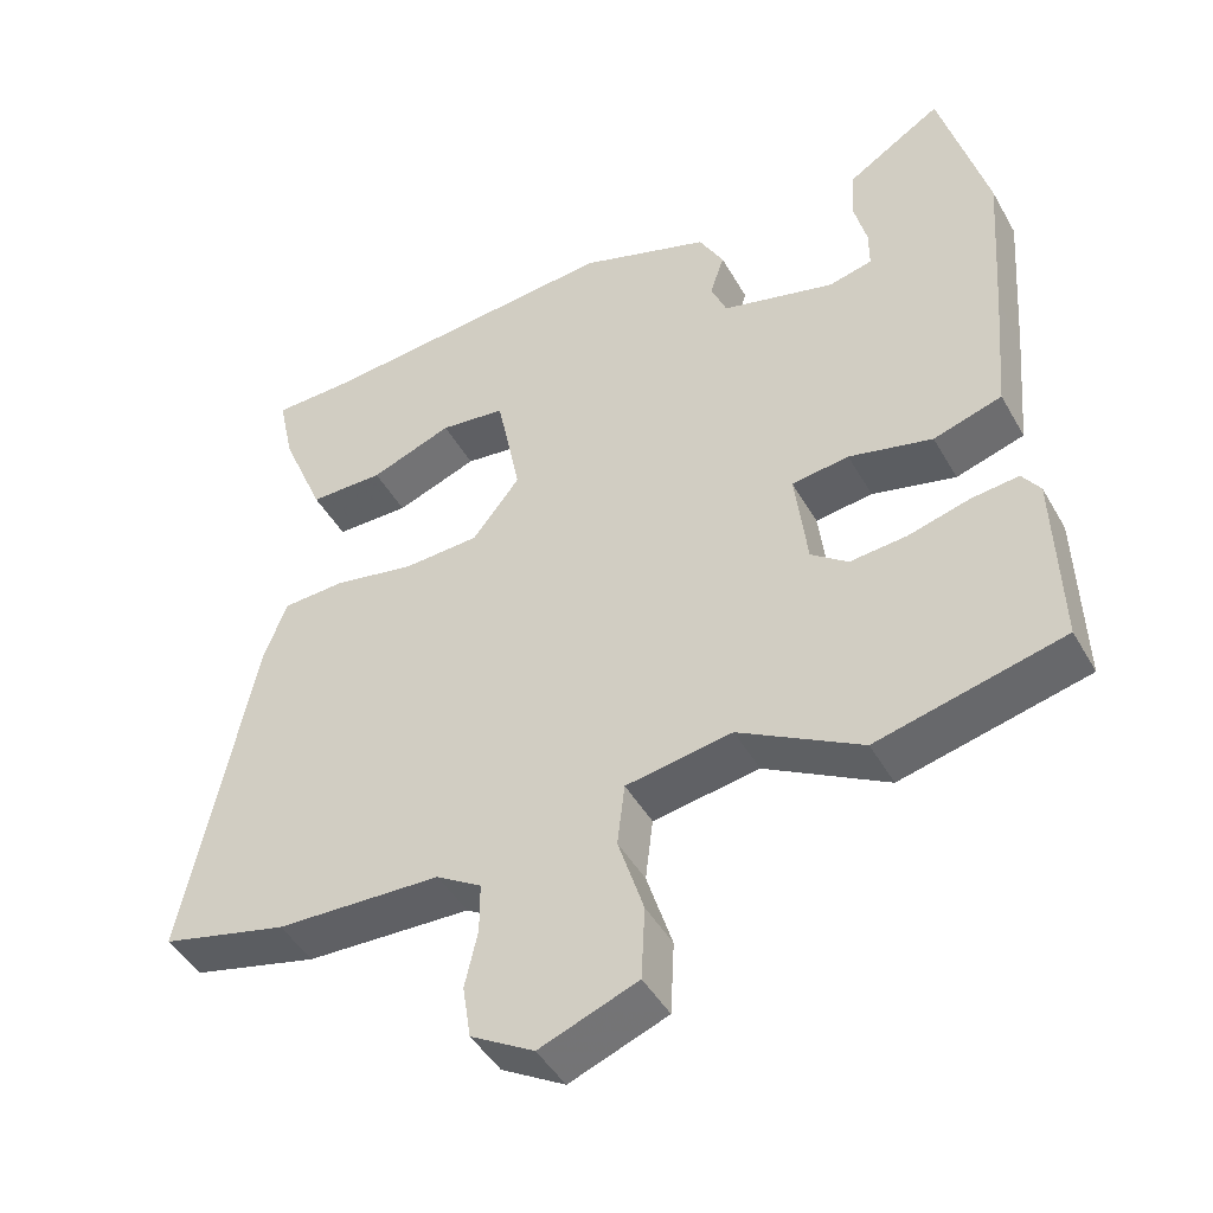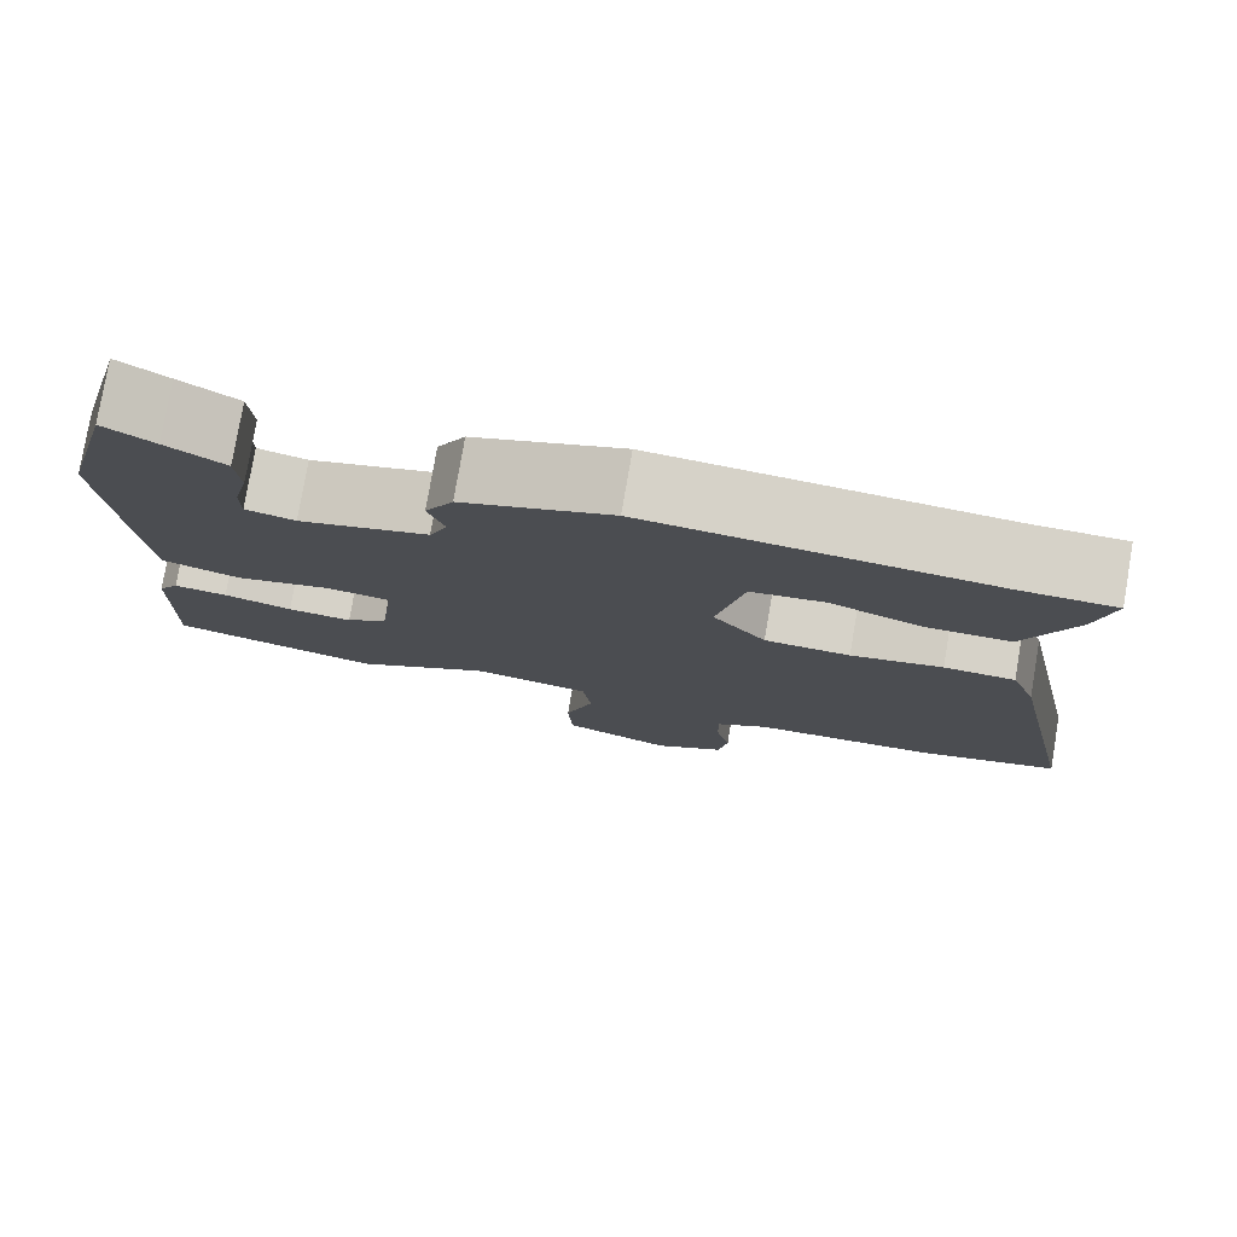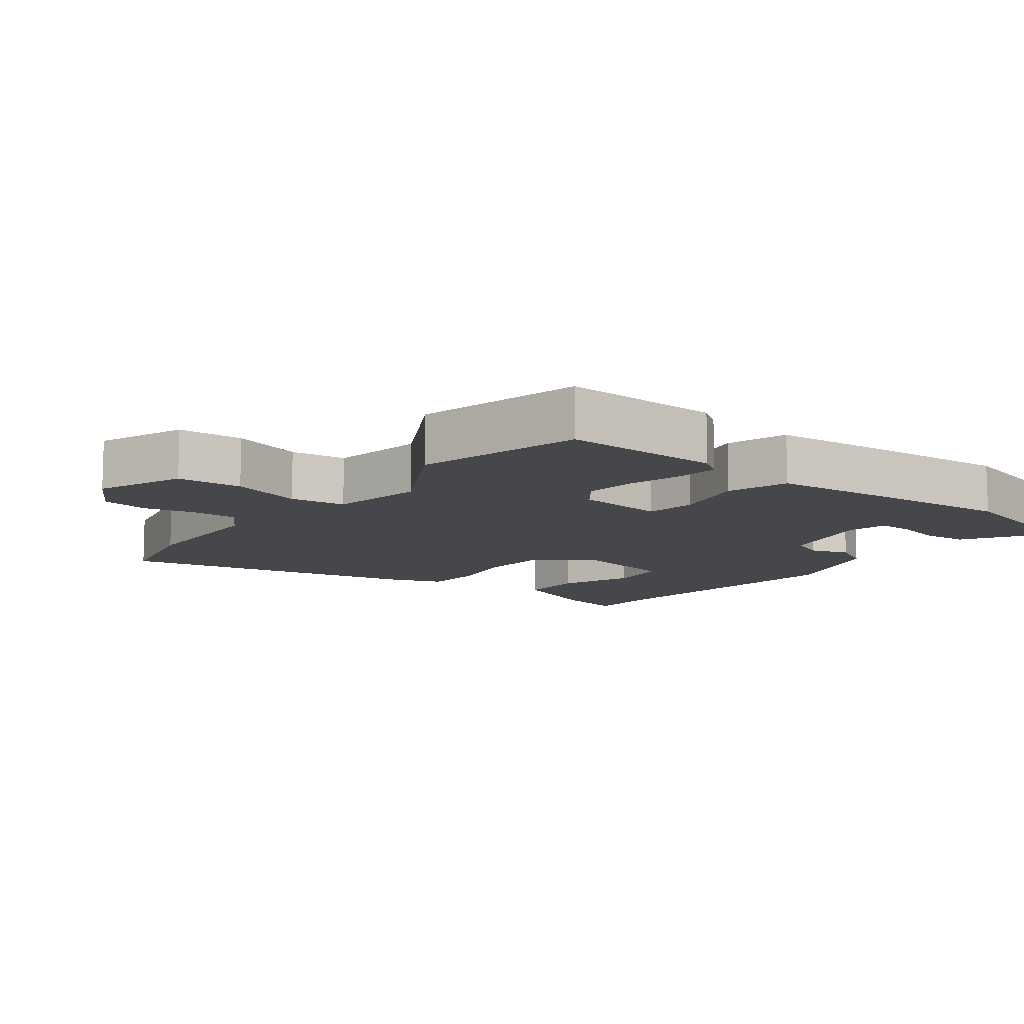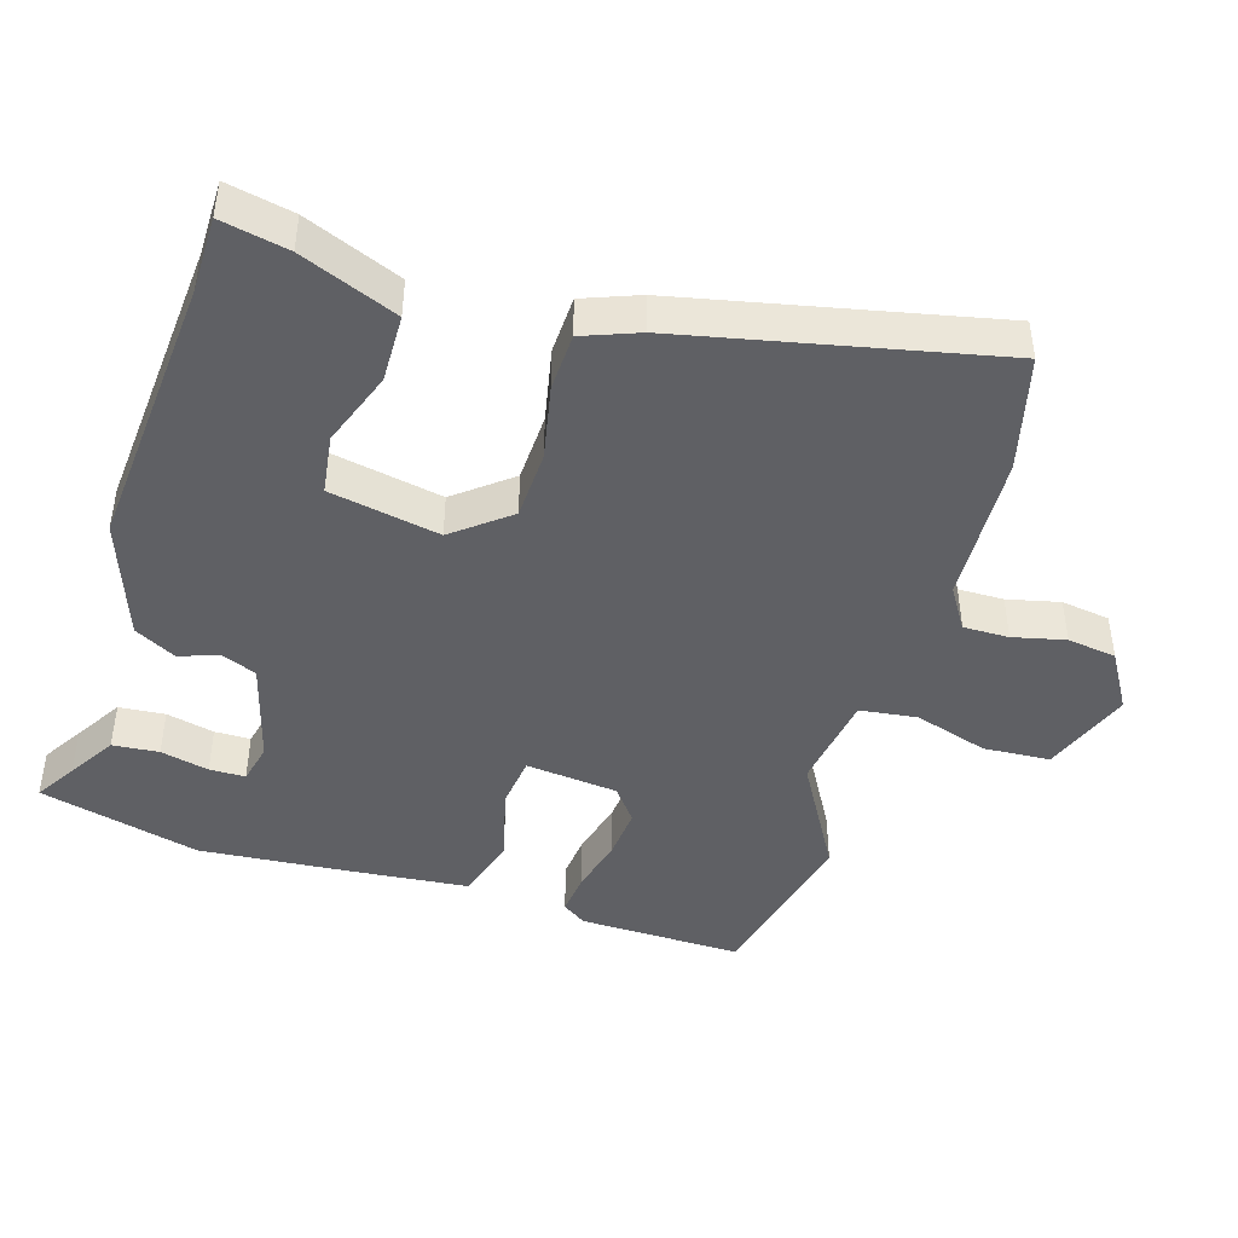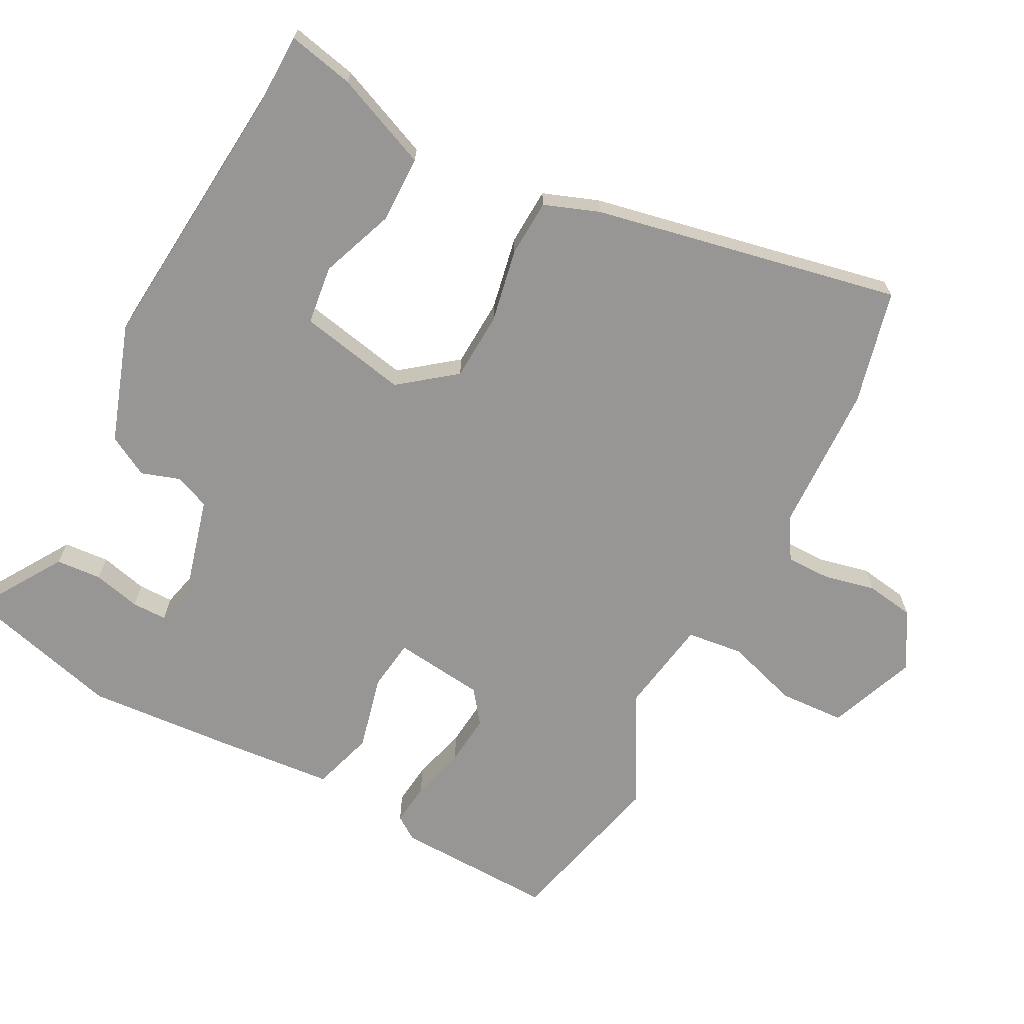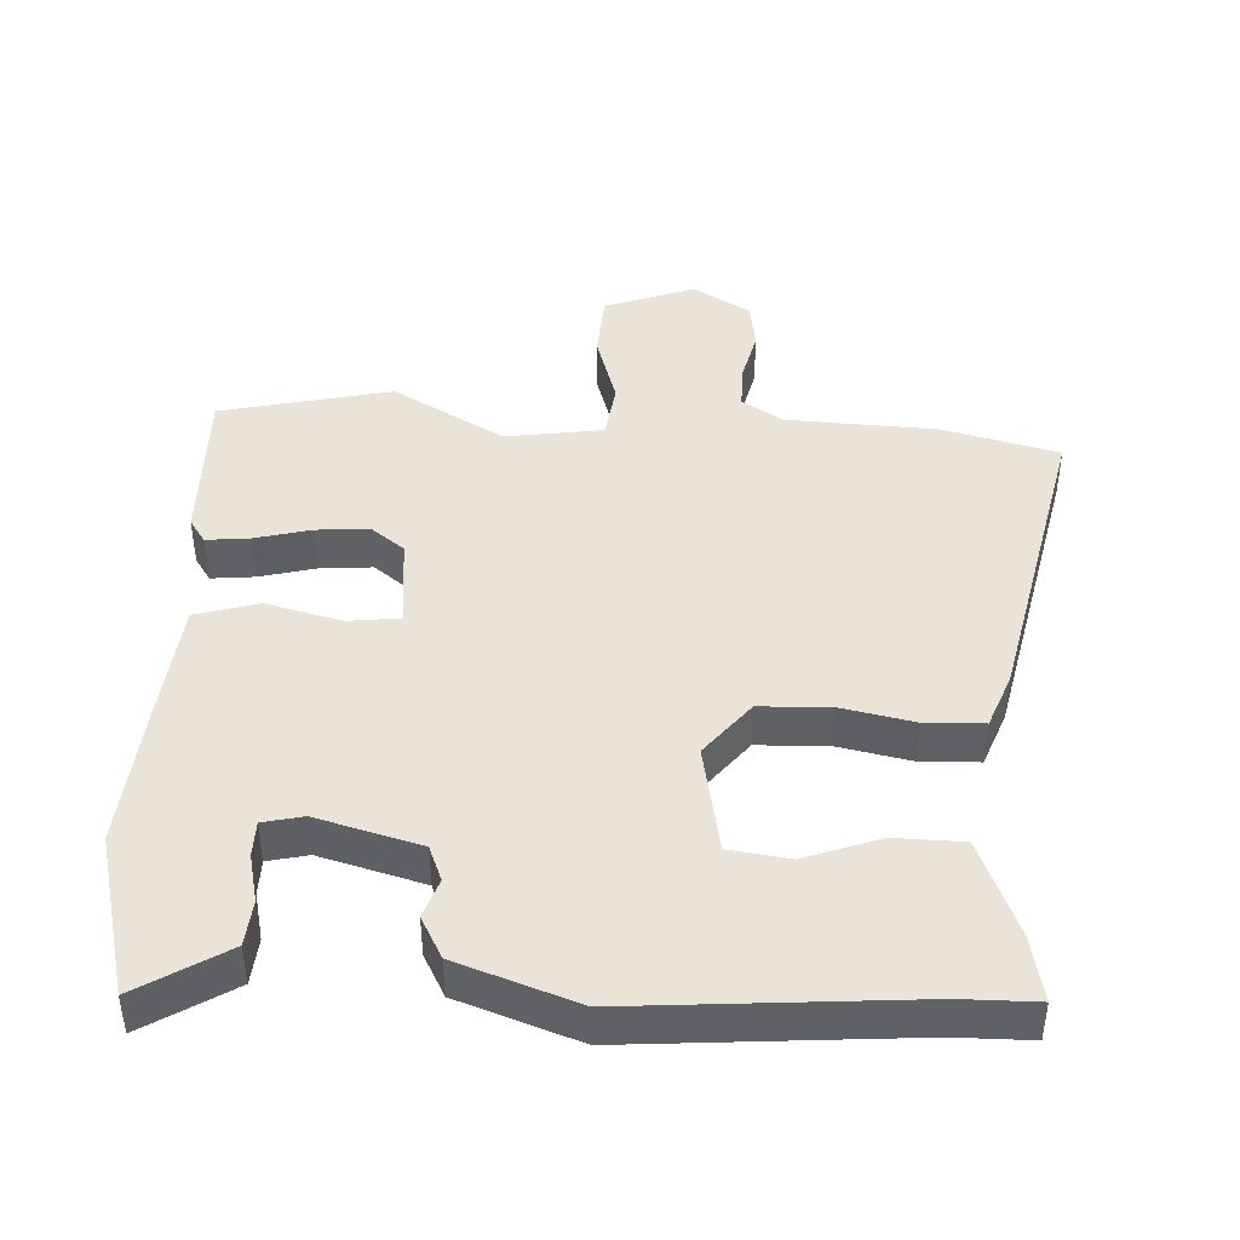
<metadata>
{"format":"obj","ext":"obj","renderer":"f3d","projection":"perspective","resolution":1024,"background":"white","views":[{"elev":-45.5,"azim":-151.9,"up":"+Z"},{"elev":78.1,"azim":9.7,"up":"+Z"},{"elev":-10.7,"azim":-127.6,"up":"+Y"},{"elev":-44.5,"azim":73.5,"up":"+Y"},{"elev":-67.8,"azim":62.3,"up":"+Y"},{"elev":43.5,"azim":3.5,"up":"+Y"}]}
</metadata>
<code>
v 0.451 0.07 0.501
v 0.56 0.07 0.499
v 0.539 0.07 0.402
v 0.481 0.07 0.263
v 0.382 0.07 0.262
v 0.273 0.07 0.303
v 0.186 0.07 0.292
v 0.154 0.07 0.133
v 0.217 0.07 0.052
v 0.318 0.07 0.047
v 0.426 0.07 0.068
v 0.51 0.07 0.064
v 0.54 0.07 -0.017
v 0.632 0.07 -0.468
v 0.464 0.07 -0.509
v 0.245 0.07 -0.517
v 0.185 0.07 -0.554
v 0.185 0.07 -0.62
v 0.202 0.07 -0.696
v 0.191 0.07 -0.767
v 0.107 0.07 -0.816
v -0.023 0.07 -0.766
v -0.028 0.07 -0.669
v 0.006 0.07 -0.562
v -0.004 0.07 -0.479
v -0.145 0.07 -0.456
v -0.308 0.07 -0.547
v -0.555 0.07 -0.487
v -0.548 0.07 -0.251
v -0.524 0.07 -0.216
v -0.461 0.07 -0.223
v -0.38 0.07 -0.245
v -0.304 0.07 -0.252
v -0.255 0.07 -0.215
v -0.239 0.07 -0.081
v -0.315 0.07 -0.071
v -0.426 0.07 -0.098
v -0.517 0.07 -0.07
v -0.532 0.07 0.102
v -0.548 0.07 0.32
v -0.486 0.07 0.553
v -0.427 0.07 0.516
v -0.359 0.07 0.473
v -0.354 0.07 0.406
v -0.371 0.07 0.336
v -0.371 0.07 0.284
v -0.313 0.07 0.27
v -0.162 0.07 0.31
v -0.141 0.07 0.361
v -0.16 0.07 0.418
v -0.127 0.07 0.478
v 0.047 0.07 0.537
v 0.451 0 0.501
v 0.56 0 0.499
v 0.539 0 0.402
v 0.481 0 0.263
v 0.382 0 0.262
v 0.273 0 0.303
v 0.186 0 0.292
v 0.154 0 0.133
v 0.217 0 0.052
v 0.318 0 0.047
v 0.426 0 0.068
v 0.51 0 0.064
v 0.54 0 -0.017
v 0.632 0 -0.468
v 0.464 0 -0.509
v 0.245 0 -0.517
v 0.185 0 -0.554
v 0.185 0 -0.62
v 0.202 0 -0.696
v 0.191 0 -0.767
v 0.107 0 -0.816
v -0.023 0 -0.766
v -0.028 0 -0.669
v 0.006 0 -0.562
v -0.004 0 -0.479
v -0.145 0 -0.456
v -0.308 0 -0.547
v -0.555 0 -0.487
v -0.548 0 -0.251
v -0.524 0 -0.216
v -0.461 0 -0.223
v -0.38 0 -0.245
v -0.304 0 -0.252
v -0.255 0 -0.215
v -0.239 0 -0.081
v -0.315 0 -0.071
v -0.426 0 -0.098
v -0.517 0 -0.07
v -0.532 0 0.102
v -0.548 0 0.32
v -0.486 0 0.553
v -0.427 0 0.516
v -0.359 0 0.473
v -0.354 0 0.406
v -0.371 0 0.336
v -0.371 0 0.284
v -0.313 0 0.27
v -0.162 0 0.31
v -0.141 0 0.361
v -0.16 0 0.418
v -0.127 0 0.478
v 0.047 0 0.537
f 51 52 1
f 50 51 1
f 49 50 1
f 1 2 3
f 49 1 3
f 48 49 3
f 47 48 3
f 43 44 45
f 42 43 45
f 41 42 45
f 40 41 45
f 39 40 45
f 38 39 45
f 38 45 46
f 38 46 47
f 37 38 47
f 36 37 47
f 30 31 32
f 29 30 32
f 28 29 32
f 27 28 32
f 26 27 32
f 25 26 32 33
f 22 23 24
f 21 22 24
f 20 21 24
f 19 20 24
f 18 19 24
f 17 18 24 25
f 25 33 34
f 17 25 34
f 16 17 34
f 16 34 35
f 15 16 35
f 14 15 35
f 13 14 35
f 12 13 35
f 11 12 35
f 10 11 35
f 3 4 5 6
f 3 6 7
f 47 3 7
f 36 47 7 8
f 9 10 35 36
f 8 9 36
f 53 104 103
f 53 103 102
f 53 102 101
f 55 54 53
f 55 53 101
f 55 101 100
f 55 100 99
f 97 96 95
f 97 95 94
f 97 94 93
f 97 93 92
f 97 92 91
f 97 91 90
f 98 97 90
f 99 98 90
f 99 90 89
f 99 89 88
f 84 83 82
f 84 82 81
f 84 81 80
f 84 80 79
f 84 79 78
f 85 84 78 77
f 76 75 74
f 76 74 73
f 76 73 72
f 76 72 71
f 76 71 70
f 77 76 70 69
f 86 85 77
f 86 77 69
f 86 69 68
f 87 86 68
f 87 68 67
f 87 67 66
f 87 66 65
f 87 65 64
f 87 64 63
f 87 63 62
f 58 57 56 55
f 59 58 55
f 59 55 99
f 60 59 99 88
f 88 87 62 61
f 88 61 60
f 1 53 54 2
f 2 54 55 3
f 3 55 56 4
f 4 56 57 5
f 5 57 58 6
f 6 58 59 7
f 7 59 60 8
f 8 60 61 9
f 9 61 62 10
f 10 62 63 11
f 11 63 64 12
f 12 64 65 13
f 13 65 66 14
f 14 66 67 15
f 15 67 68 16
f 16 68 69 17
f 17 69 70 18
f 18 70 71 19
f 19 71 72 20
f 20 72 73 21
f 21 73 74 22
f 22 74 75 23
f 23 75 76 24
f 24 76 77 25
f 25 77 78 26
f 26 78 79 27
f 27 79 80 28
f 28 80 81 29
f 29 81 82 30
f 30 82 83 31
f 31 83 84 32
f 32 84 85 33
f 33 85 86 34
f 34 86 87 35
f 35 87 88 36
f 36 88 89 37
f 37 89 90 38
f 38 90 91 39
f 39 91 92 40
f 40 92 93 41
f 41 93 94 42
f 42 94 95 43
f 43 95 96 44
f 44 96 97 45
f 45 97 98 46
f 46 98 99 47
f 47 99 100 48
f 48 100 101 49
f 49 101 102 50
f 50 102 103 51
f 51 103 104 52
f 52 104 53 1

</code>
